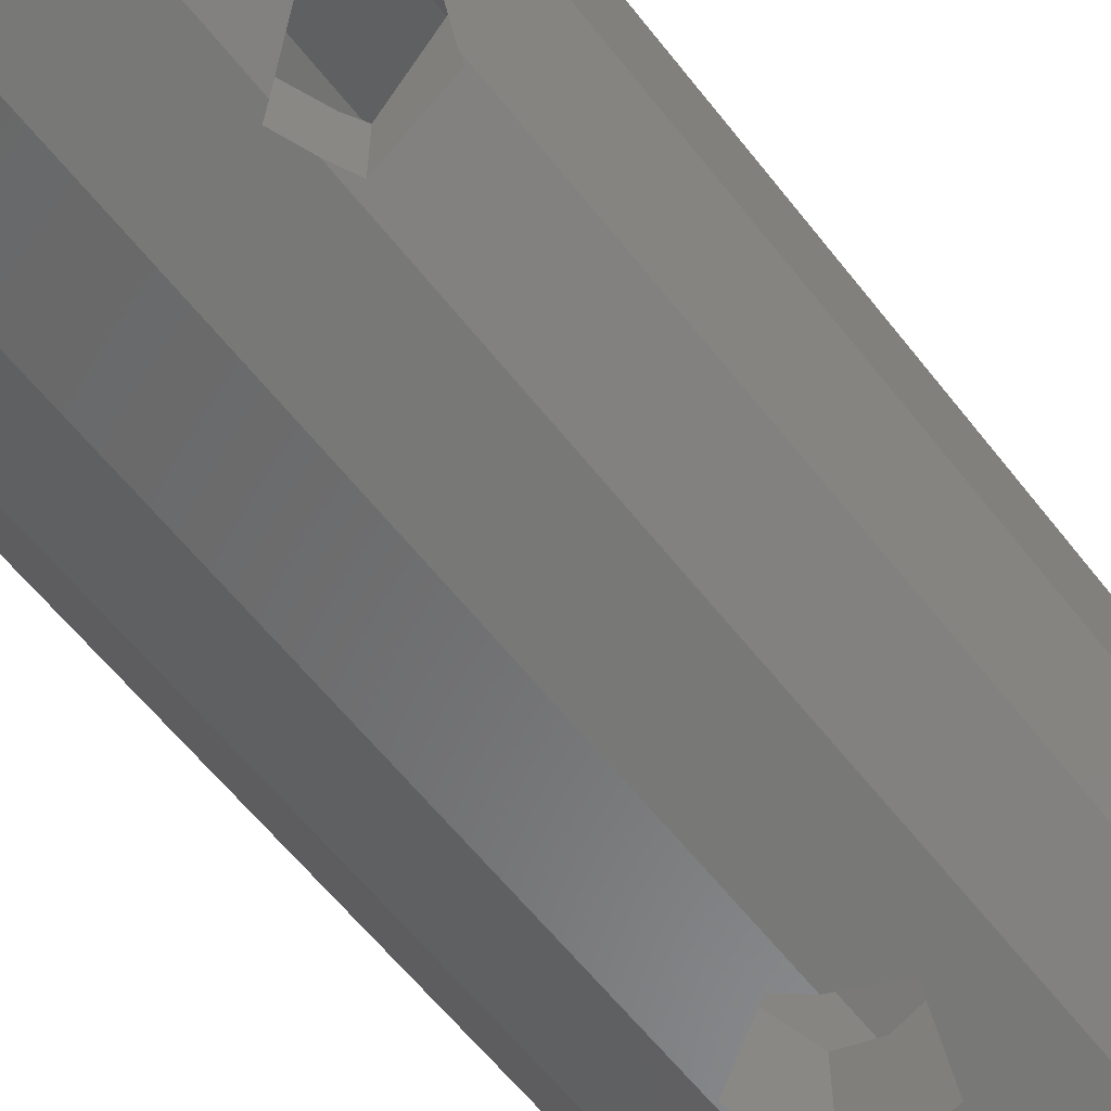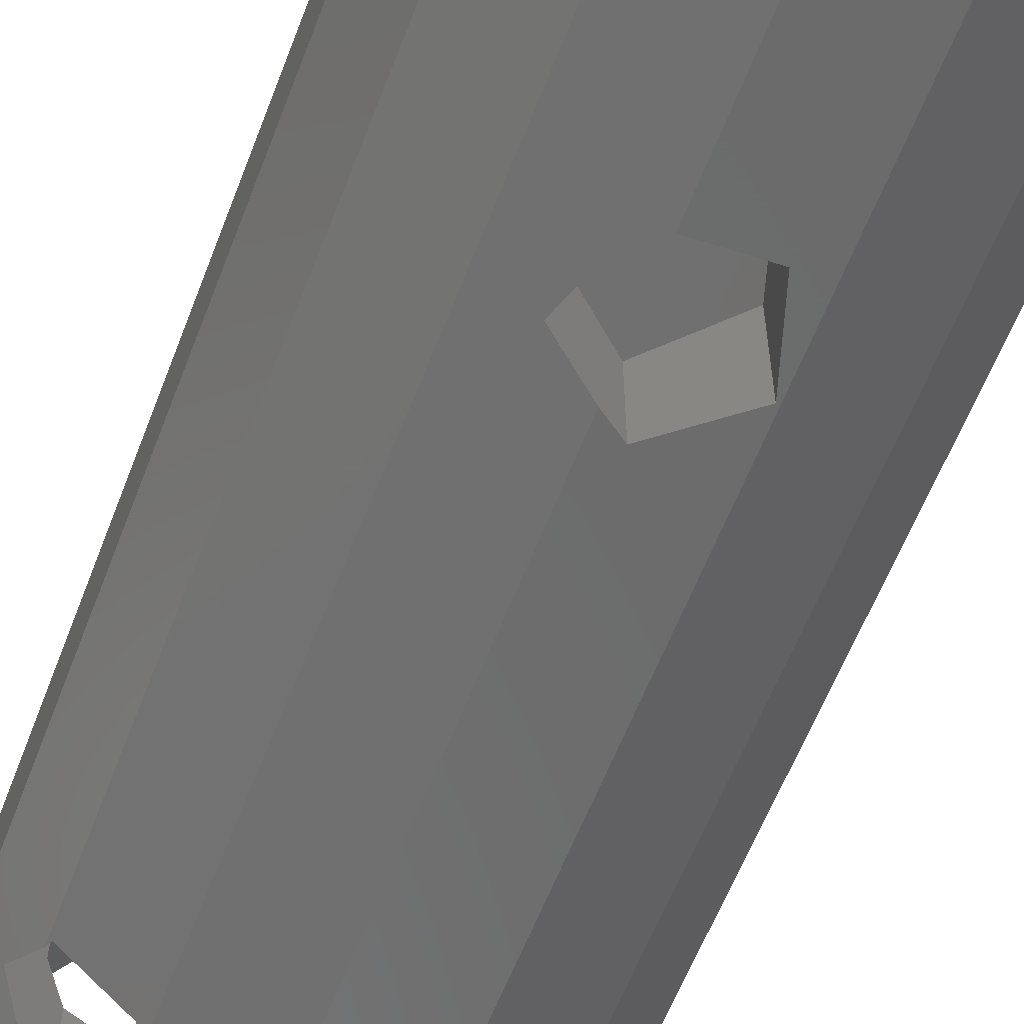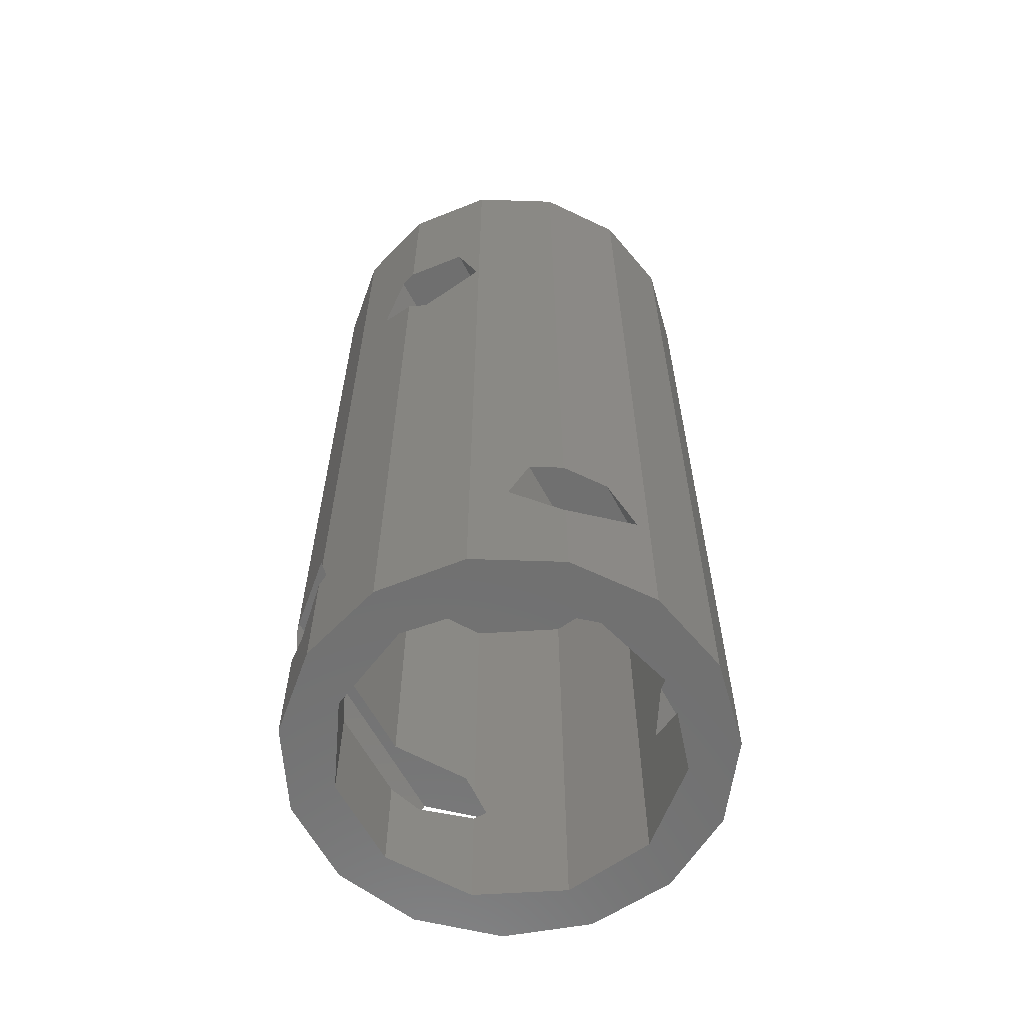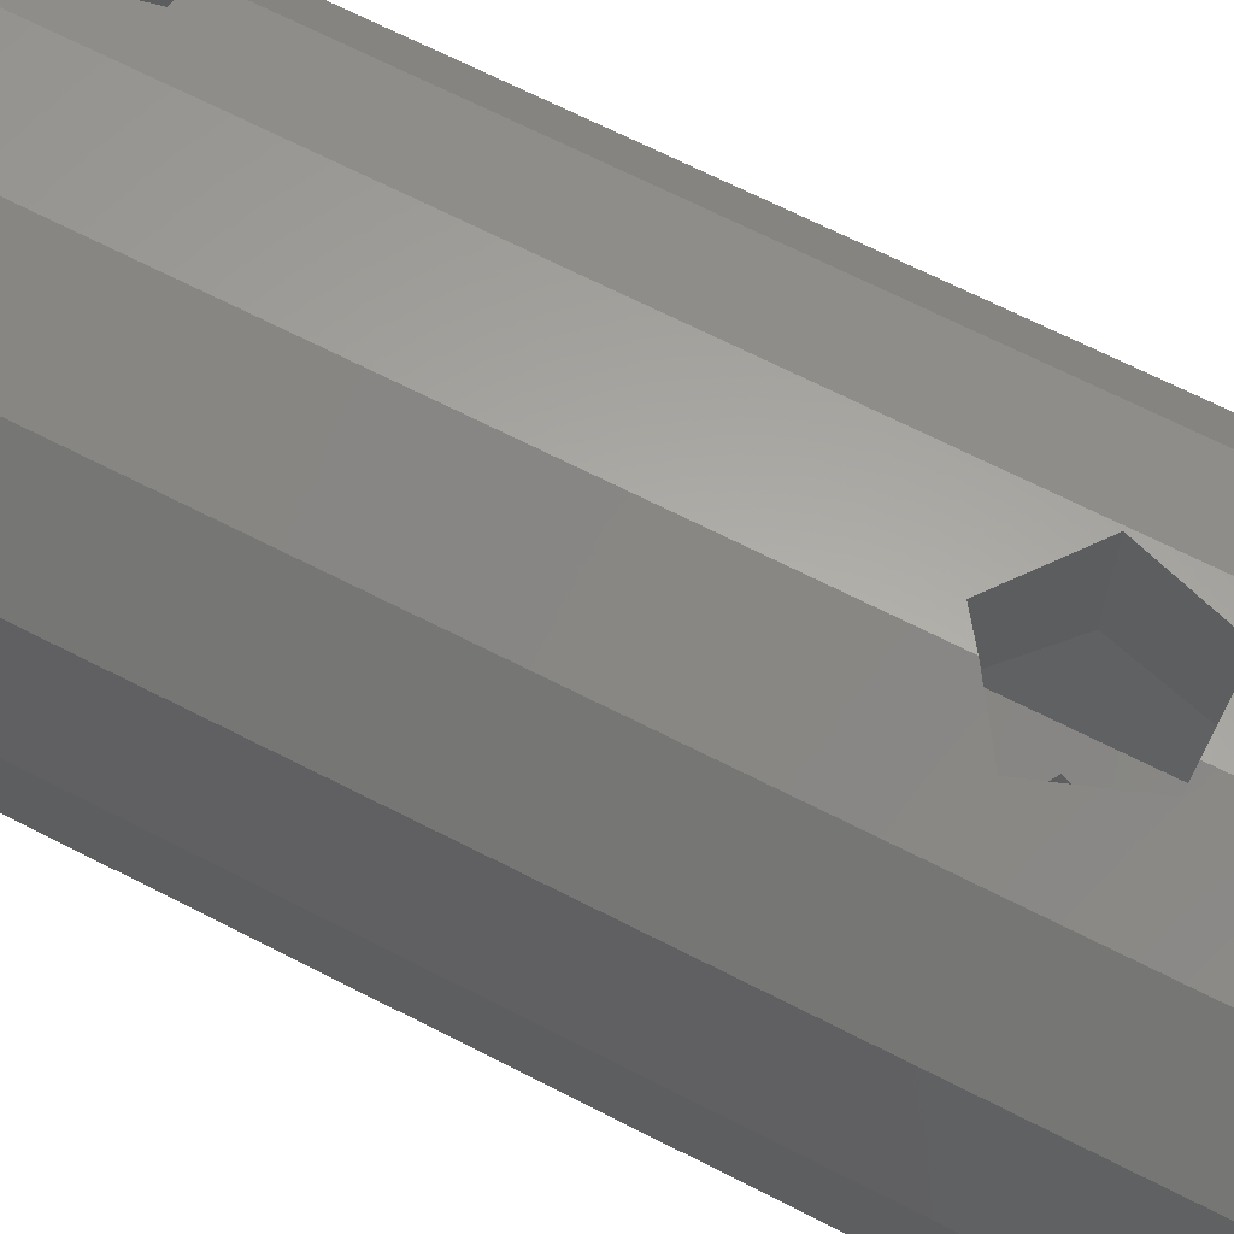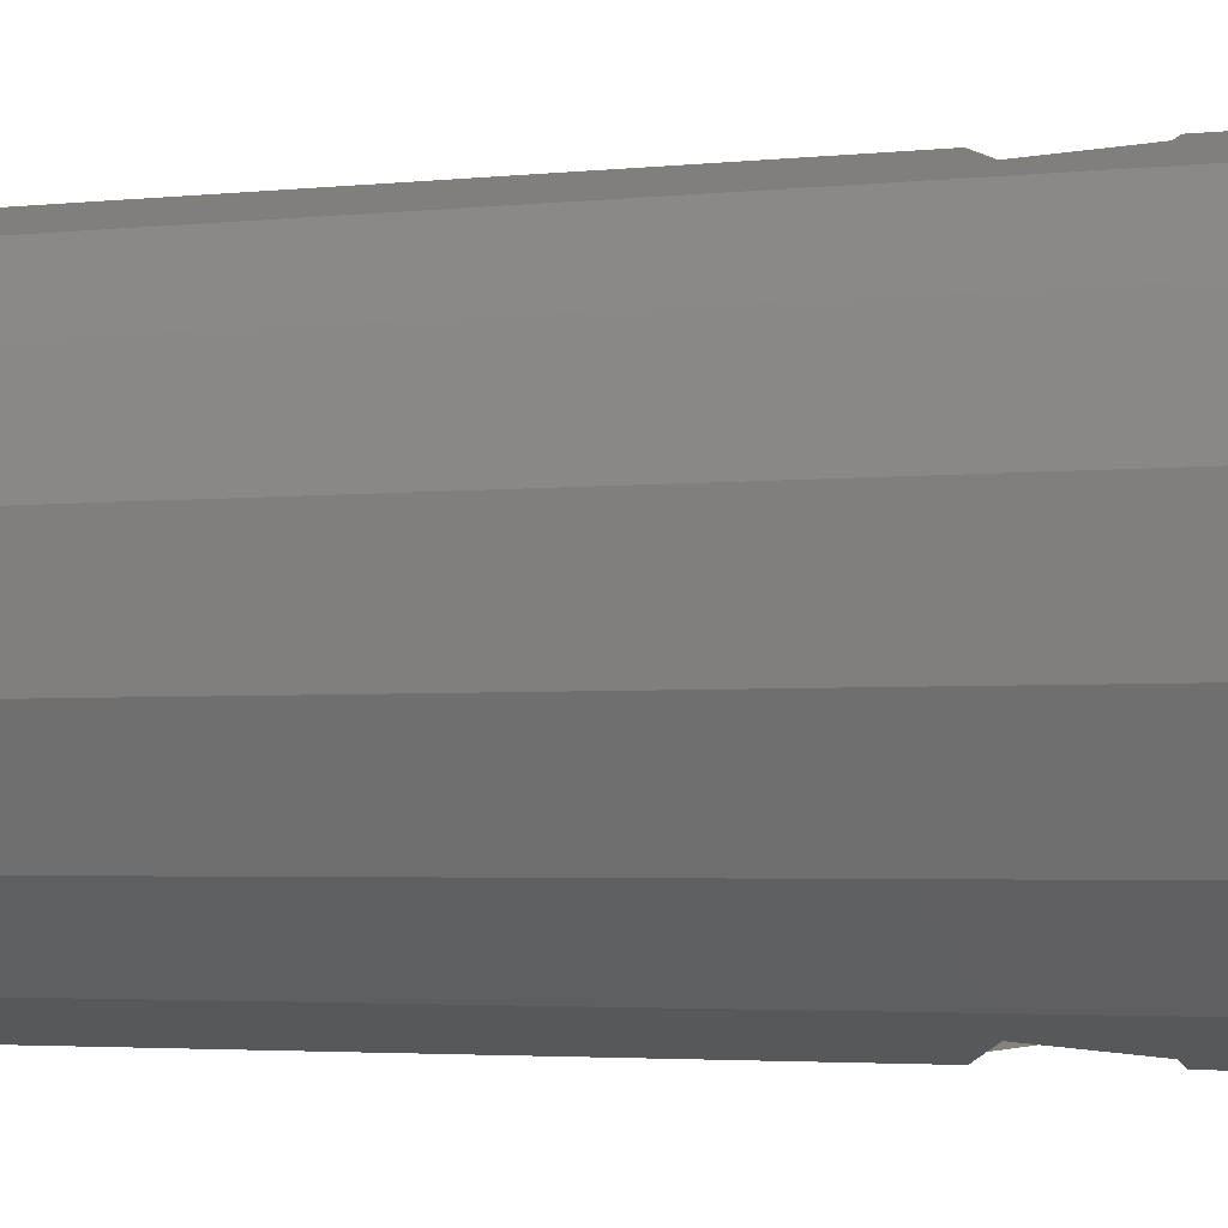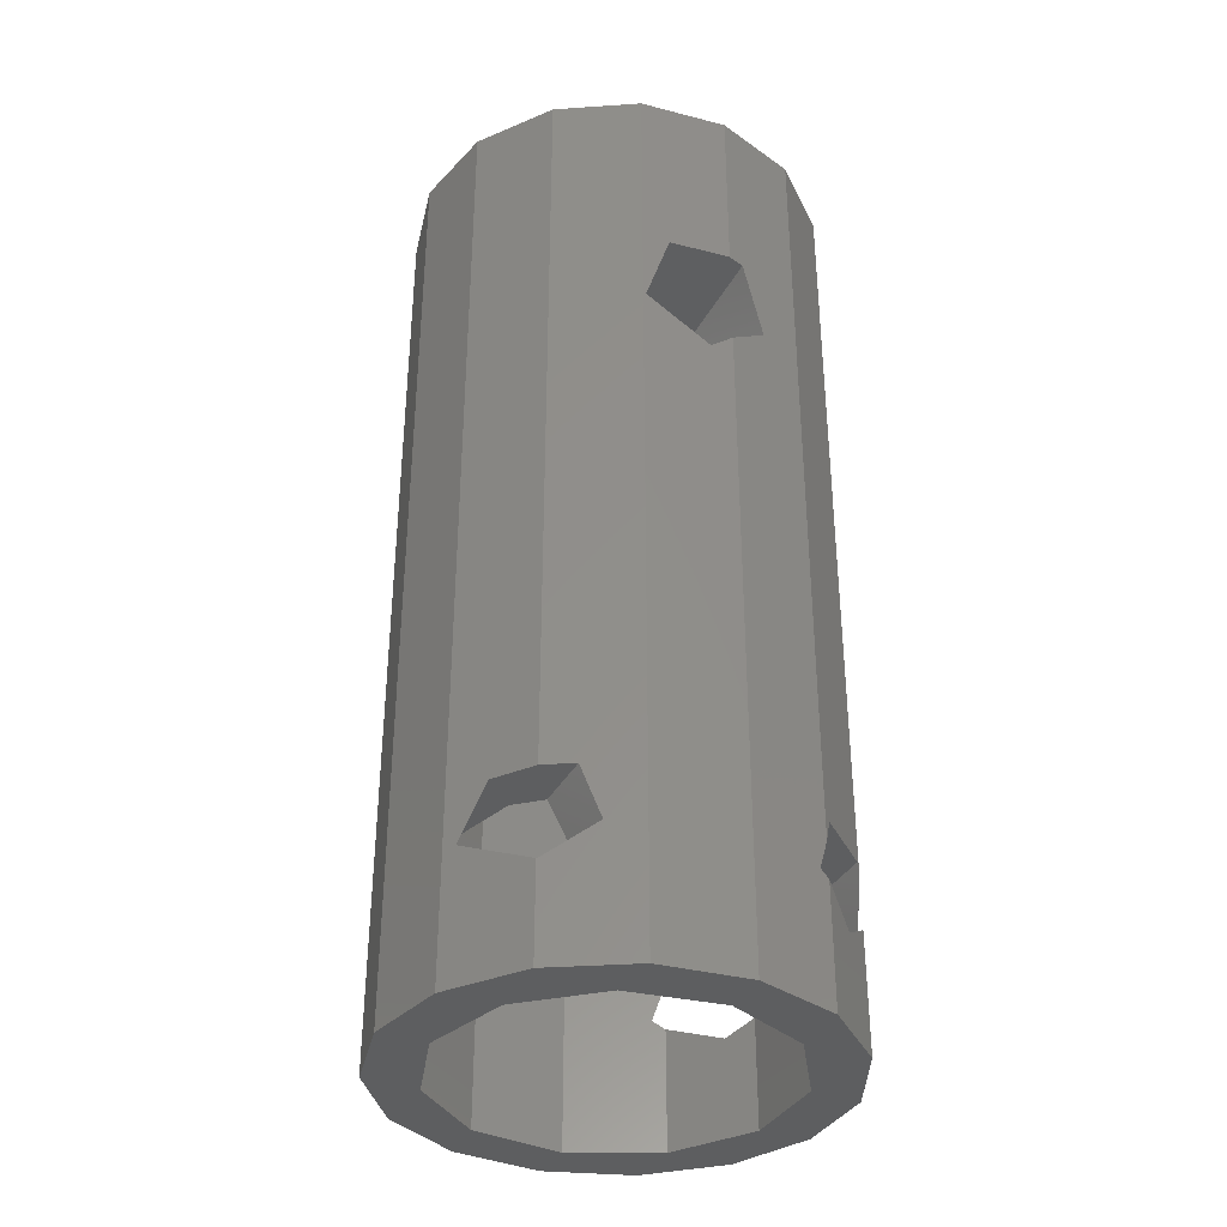
<metadata>
{"format":"stl","ext":"stl","renderer":"f3d","projection":"perspective","resolution":1024,"background":"white","views":[{"elev":-59.7,"azim":-142.4,"up":"+Y"},{"elev":-60.1,"azim":-20.9,"up":"+Y"},{"elev":-61.7,"azim":28.1,"up":"+Z"},{"elev":67.1,"azim":-62.7,"up":"+Y"},{"elev":-2.8,"azim":-67.2,"up":"+Y"},{"elev":-35.4,"azim":155.1,"up":"+Z"}]}
</metadata>
<code>
# stl→obj: 152 verts, 328 faces
v -4.402 -0.9356 0
v -4.402 0.9356 20
v -4.402 0.9356 0
v -4.402 -0.9356 20
v 3.011 3.344 20
v 3.588 2.55 3.809
v 3.011 3.344 3.809
v 4.111 1.83 20
v 3.951 2.05 2.691
v 4.111 1.83 0
v 3.011 3.344 2.008
v 3.011 3.344 0
v 4.5 0 20
v 4.5 0 0
v 1.391 -4.28 20
v 2.412 -3.69 3.809
v 3.011 -3.344 20
v 2.049 -3.9 2.691
v 1.391 -4.28 0
v 3 -3.351 2
v 3.011 -3.344 3.809
v 3.011 -3.344 0
v 3.011 -3.344 2.008
v -2.25 3.897 20
v -2.412 3.751 3.809
v -3.641 2.645 20
v -2.25 3.897 3.31
v -3.588 2.693 3.809
v -3.641 2.645 3.647
v -2.25 3.897 2.545
v -2.25 3.897 0
v -3 3.222 2
v -3.641 2.645 0
v -3.641 2.645 2.465
v 2.5 0 20
v 1.768 1.768 20
v 4.111 -1.83 20
v 1.768 -1.768 20
v 1.391 4.28 20
v 0 2.5 20
v -0.4704 4.475 20
v -1.768 1.768 20
v 0 -2.5 20
v -0.4704 -4.475 20
v -2.25 -3.897 20
v -1.768 -1.768 20
v -2.5 0 20
v -3.641 -2.645 20
v 4.111 -1.83 0
v -0.8229 -4.361 16.13
v -1.331 -4.196 14.57
v -2.25 -3.897 3.31
v -0.4704 -4.475 13.94
v -0.4704 -4.475 0
v -2.049 -3.962 2.691
v -2.25 -3.897 2.545
v -2.25 -3.897 0
v -0.4704 -4.475 16.13
v 0 -4.426 13.6
v 0.8229 -4.339 16.13
v 1.331 -4.286 14.57
v 3.951 -2.05 2.691
v 3.588 -2.55 3.809
v 0.8229 4.339 16.13
v 1.331 4.286 14.57
v 1.391 4.28 0
v 0 4.426 13.6
v -0.4704 4.475 16.13
v -0.4704 4.475 0
v -0.4704 4.475 13.94
v -0.8229 4.361 16.13
v -1.331 4.196 14.57
v -2.049 3.962 2.691
v -3.951 1.948 2.691
v 3 3.351 2
v 2.412 3.69 3.809
v 2.049 3.9 2.691
v -3.641 -2.645 2.465
v -3.641 -2.645 0
v -3 -3.222 2
v -3.588 -2.693 3.809
v -3.641 -2.645 3.647
v -2.412 -3.751 3.809
v -3.951 -1.948 2.691
v 3.5 0 0
v 2.944 -1.892 0
v 1.454 -3.184 0
v -0.4981 -3.464 0
v -2.292 -2.645 0
v -3.358 -0.9861 0
v 2.944 1.892 0
v 1.454 3.184 0
v -0.4981 3.464 0
v -2.292 2.645 0
v -3.358 0.9861 0
v 1.454 3.184 10
v 2.412 2.353 3.809
v 2.944 1.892 10
v 2.049 2.668 2.691
v 2.944 1.892 2.04
v 2.944 1.892 3.809
v 3.5 0 3.809
v 3.5 0 10
v 3 1.703 2
v 3.5 0 2.363
v -0.4981 3.464 10
v -2.292 2.645 3.439
v -2.292 2.645 10
v -2.049 2.756 2.691
v -2.292 2.645 2.514
v -3.358 -0.9861 10
v -3.358 0.9861 3.809
v -3.358 0.9861 10
v -3.358 -0.9861 3.809
v -3.358 -0.9861 2.26
v -3.358 0.9861 2.26
v -0.4981 -3.464 10
v 1.454 -3.184 10
v 2.412 -2.353 3.809
v 2.944 -1.892 10
v 2.944 -1.892 3.809
v 2.049 -2.668 2.691
v 2.944 -1.892 2.04
v -2.412 -2.458 3.809
v -2.292 -2.645 10
v -2.292 -2.645 3.439
v -3 -1.543 2
v -2.292 -2.645 2.514
v 3 -1.703 2
v -2.412 2.458 3.809
v -3 1.543 2
v 2.5 0 10
v 1.768 -1.768 10
v 0 -2.5 10
v -1.768 -1.768 10
v -2.5 0 10
v 1.768 1.768 10
v 0 2.5 10
v -1.768 1.768 10
v -2.049 -2.756 2.691
v 0.8229 2.159 16.13
v 0 2.5 16.13
v 1.331 1.948 14.57
v 0 2.5 13.6
v -0.8229 -2.159 16.13
v 0 -2.5 16.13
v -1.331 -1.948 14.57
v 0 -2.5 13.6
v -0.8229 2.159 16.13
v -1.331 1.948 14.57
v 0.8229 -2.159 16.13
v 1.331 -1.948 14.57
f 1 2 3
f 2 1 4
f 5 6 7
f 8 6 5
f 6 8 9
f 10 11 9
f 11 10 12
f 10 9 8
f 13 10 8
f 10 13 14
f 15 16 17
f 15 18 16
f 18 19 20
f 19 18 15
f 17 16 21
f 22 20 19
f 20 22 23
f 24 25 26
f 25 24 27
f 28 26 25
f 26 28 29
f 30 31 32
f 33 32 31
f 32 33 34
f 35 13 8
f 36 8 5
f 13 35 37
f 38 37 35
f 8 36 35
f 39 36 5
f 39 40 36
f 41 40 39
f 24 40 41
f 40 24 42
f 26 42 24
f 2 42 26
f 37 38 17
f 38 15 17
f 43 15 38
f 43 44 15
f 45 43 46
f 43 45 44
f 4 46 47
f 42 2 47
f 46 48 45
f 4 47 2
f 46 4 48
f 37 14 13
f 14 37 49
f 45 50 44
f 45 51 50
f 52 51 45
f 52 53 51
f 54 52 55
f 54 56 57
f 56 54 55
f 52 54 53
f 44 50 58
f 53 54 59
f 60 44 58
f 44 60 15
f 61 15 60
f 19 59 54
f 61 19 15
f 59 19 61
f 37 62 49
f 37 63 62
f 17 63 37
f 63 17 21
f 23 49 62
f 49 23 22
f 39 64 41
f 39 65 64
f 65 66 67
f 66 65 39
f 41 64 68
f 69 67 66
f 67 69 70
f 71 41 68
f 41 71 24
f 72 24 71
f 72 27 24
f 70 27 72
f 69 27 70
f 27 69 73
f 69 30 73
f 30 69 31
f 33 74 34
f 74 33 3
f 2 29 74
f 2 74 3
f 29 2 26
f 11 12 75
f 76 5 7
f 5 76 39
f 77 39 76
f 66 75 12
f 77 66 39
f 75 66 77
f 78 79 80
f 57 80 79
f 80 57 56
f 48 81 45
f 81 48 82
f 83 45 81
f 45 83 52
f 1 84 4
f 79 84 1
f 84 79 78
f 82 4 84
f 4 82 48
f 85 14 49
f 14 85 10
f 86 49 22
f 49 86 85
f 22 87 86
f 19 87 22
f 88 19 54
f 19 88 87
f 57 88 54
f 57 89 88
f 79 89 57
f 1 90 79
f 89 79 90
f 91 10 85
f 10 91 12
f 92 12 91
f 92 66 12
f 93 66 92
f 66 93 69
f 93 31 69
f 94 31 93
f 33 94 95
f 94 33 31
f 90 1 95
f 3 95 1
f 95 3 33
f 96 97 98
f 96 99 97
f 92 99 96
f 92 100 99
f 100 92 91
f 98 97 101
f 102 98 101
f 98 102 103
f 91 104 100
f 85 104 91
f 104 85 105
f 93 96 106
f 96 93 92
f 107 106 108
f 109 106 107
f 93 110 94
f 110 93 109
f 109 93 106
f 111 112 113
f 112 111 114
f 115 95 116
f 95 115 90
f 87 117 118
f 117 87 88
f 119 120 121
f 120 119 118
f 122 118 119
f 87 123 86
f 122 87 118
f 123 87 122
f 111 124 114
f 125 124 111
f 124 125 126
f 127 90 115
f 89 127 128
f 127 89 90
f 121 103 102
f 103 121 120
f 85 129 105
f 86 129 85
f 129 86 123
f 108 130 107
f 113 130 108
f 130 113 112
f 131 94 110
f 95 131 116
f 131 95 94
f 132 103 120
f 103 132 98
f 120 133 132
f 118 133 120
f 118 134 133
f 117 134 118
f 117 135 134
f 125 135 117
f 111 135 125
f 135 111 136
f 137 98 132
f 137 96 98
f 138 96 137
f 138 106 96
f 139 106 138
f 139 108 106
f 113 139 136
f 113 136 111
f 139 113 108
f 117 126 125
f 117 140 126
f 88 140 117
f 88 128 140
f 128 88 89
f 46 136 47
f 136 46 135
f 141 40 142
f 40 141 36
f 143 36 141
f 137 144 138
f 143 137 36
f 144 137 143
f 132 36 137
f 36 132 35
f 133 35 132
f 35 133 38
f 145 43 146
f 43 145 46
f 147 46 145
f 135 148 134
f 147 135 46
f 148 135 147
f 42 149 40
f 42 150 149
f 139 150 42
f 139 144 150
f 144 139 138
f 40 149 142
f 47 139 42
f 139 47 136
f 38 151 43
f 38 152 151
f 133 152 38
f 133 148 152
f 148 133 134
f 43 151 146
f 61 151 152
f 151 61 60
f 65 141 64
f 141 65 143
f 148 53 59
f 51 148 147
f 148 51 53
f 70 144 67
f 72 144 70
f 144 72 150
f 60 146 151
f 58 146 60
f 50 146 58
f 146 50 145
f 142 64 141
f 142 68 64
f 71 142 149
f 142 71 68
f 148 61 152
f 61 148 59
f 144 65 67
f 65 144 143
f 145 51 147
f 51 145 50
f 149 72 71
f 72 149 150
f 62 6 9
f 6 62 63
f 16 122 119
f 122 16 18
f 76 99 77
f 99 76 97
f 123 20 129
f 122 20 123
f 20 122 18
f 75 100 104
f 99 75 77
f 75 99 100
f 63 102 6
f 119 63 21
f 63 121 102
f 119 21 16
f 63 119 121
f 101 6 102
f 97 6 101
f 6 97 7
f 7 97 76
f 9 105 62
f 104 9 11
f 104 11 75
f 9 104 105
f 129 62 105
f 62 129 23
f 23 129 20
f 126 83 124
f 52 126 140
f 126 52 83
f 52 140 55
f 109 27 73
f 107 27 109
f 27 107 25
f 25 107 130
f 34 131 32
f 131 74 116
f 74 131 34
f 84 127 115
f 127 78 80
f 116 74 115
f 84 115 74
f 127 84 78
f 81 124 83
f 114 81 112
f 124 81 114
f 28 130 112
f 130 28 25
f 28 112 81
f 140 56 55
f 80 140 128
f 80 128 127
f 140 80 56
f 30 109 73
f 32 109 30
f 109 32 110
f 110 32 131
f 28 74 29
f 28 84 74
f 81 84 28
f 84 81 82

</code>
